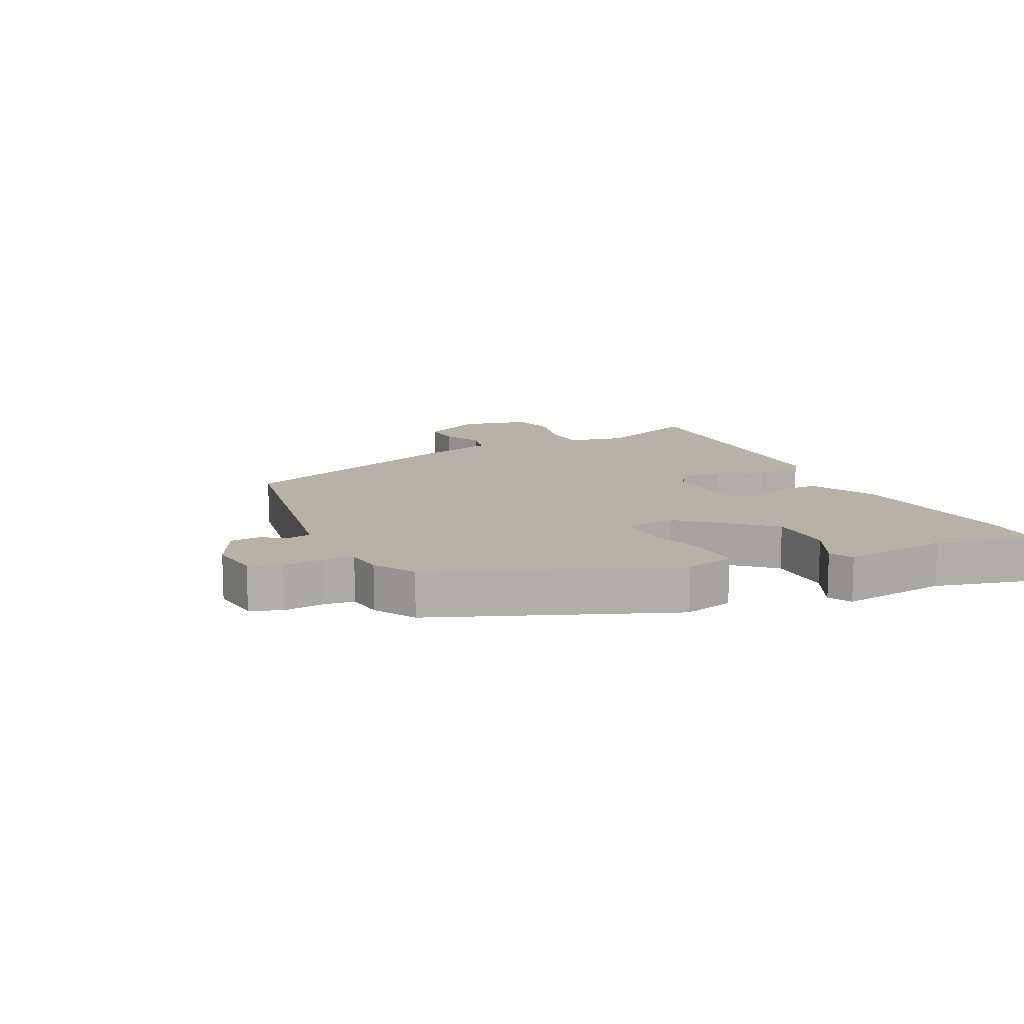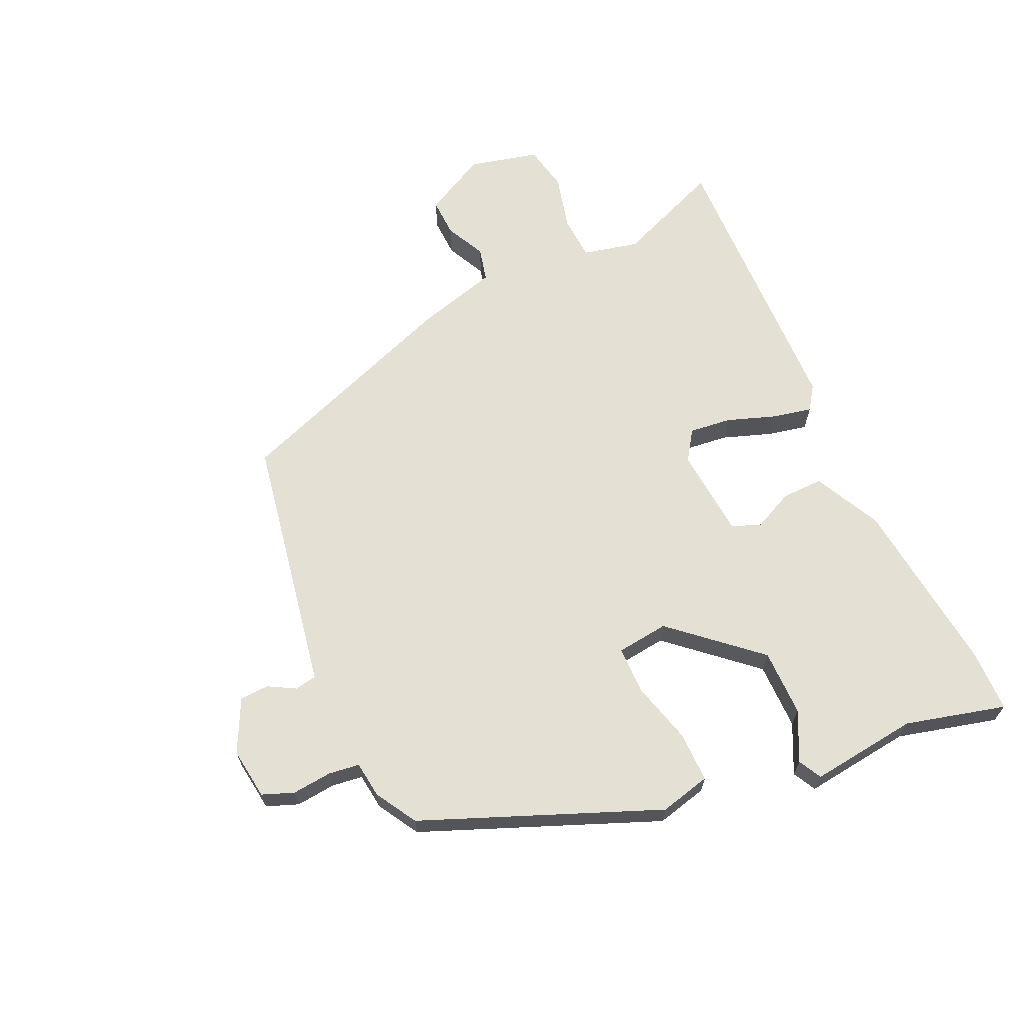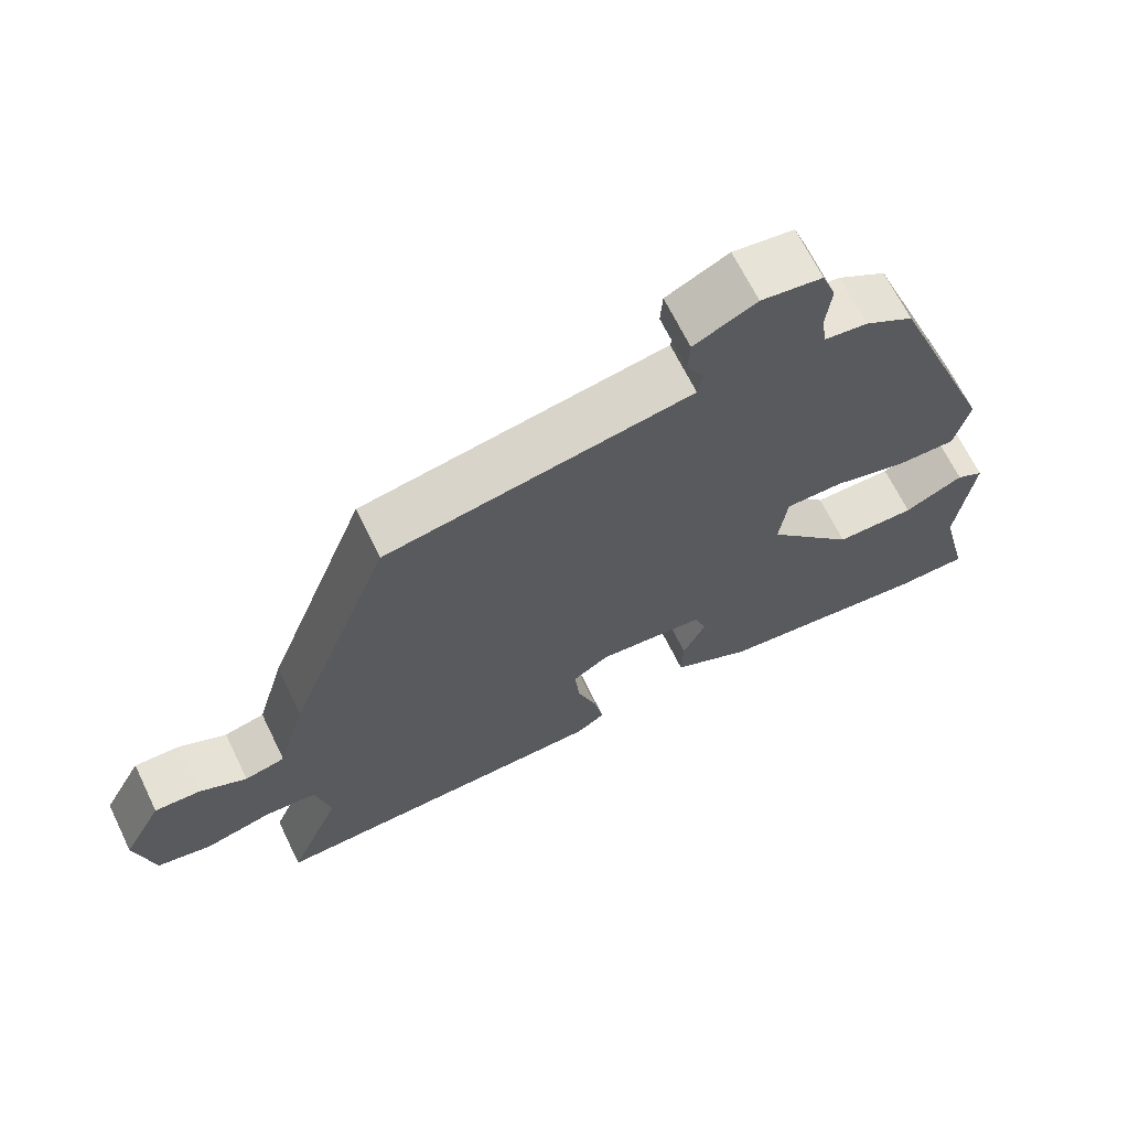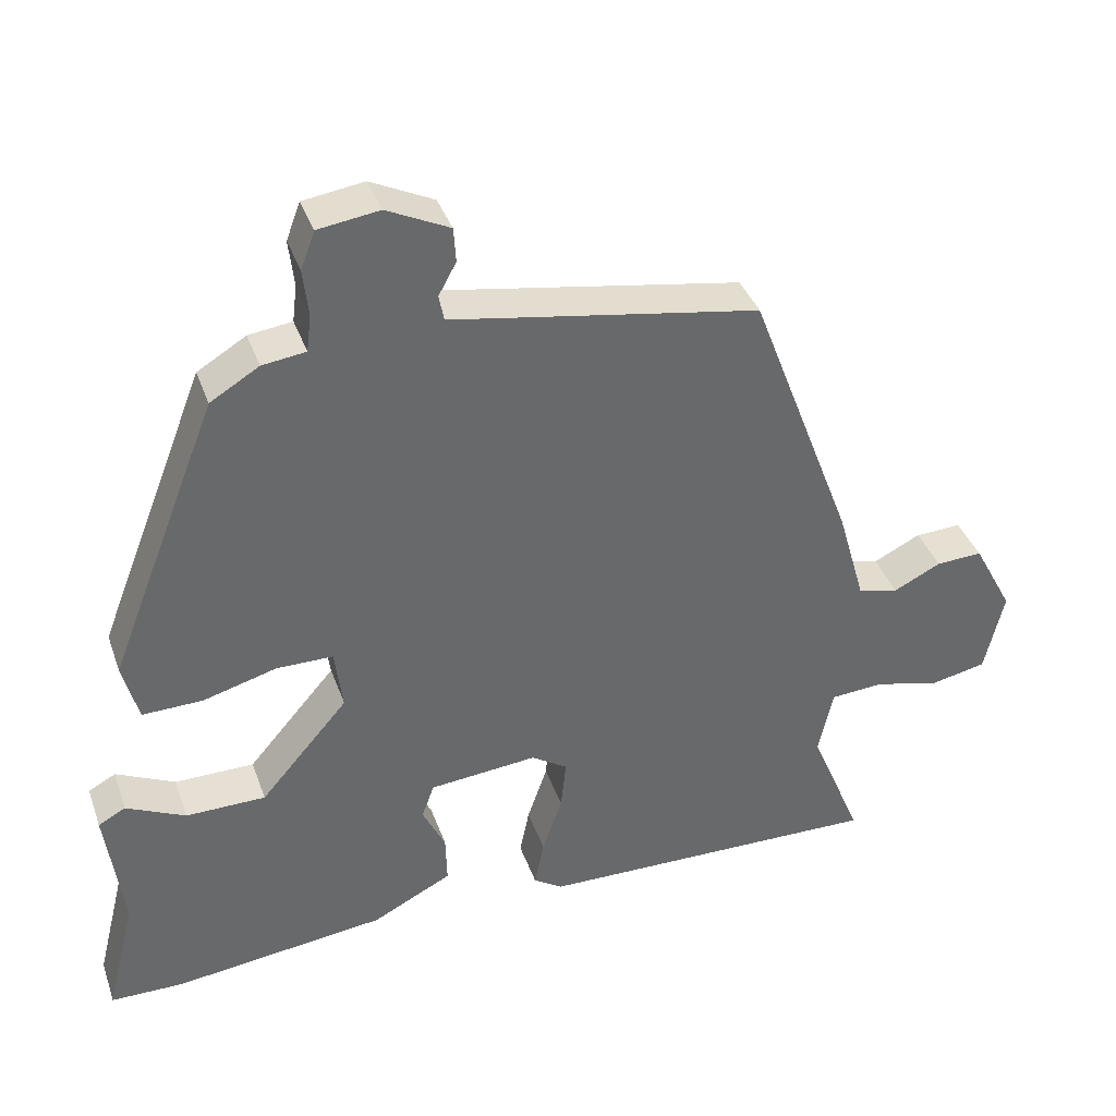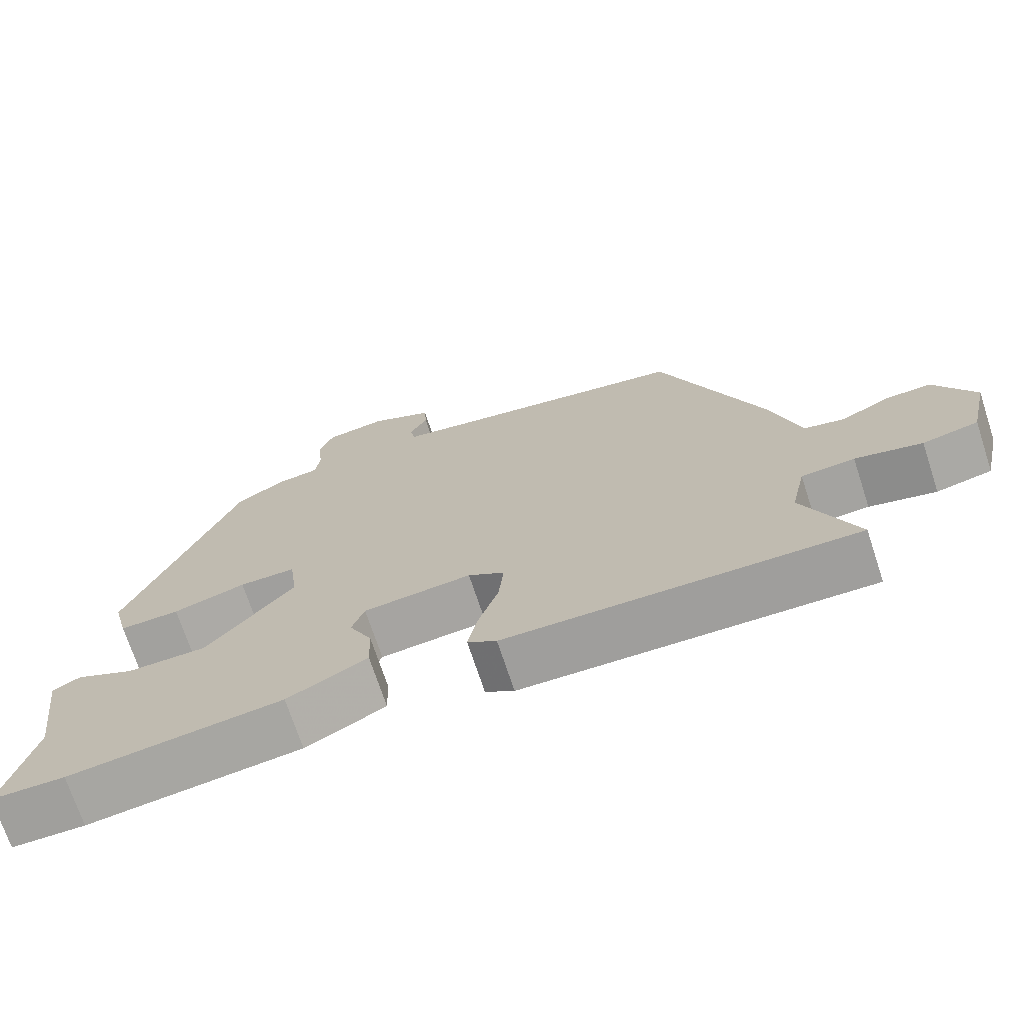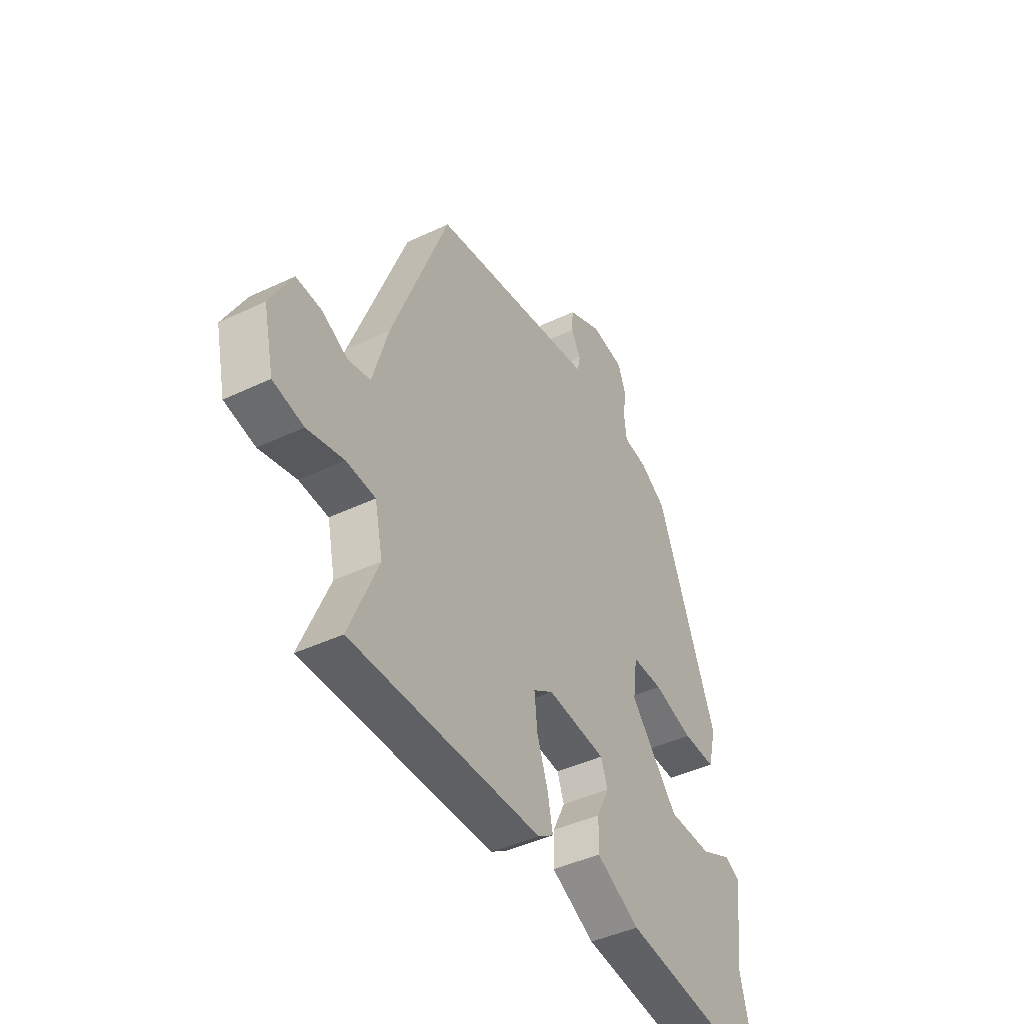
<metadata>
{"format":"obj","ext":"obj","renderer":"f3d","projection":"perspective","resolution":1024,"background":"white","views":[{"elev":12.4,"azim":64.5,"up":"+Y"},{"elev":65.8,"azim":66.0,"up":"+Y"},{"elev":67.0,"azim":-26.0,"up":"+Z"},{"elev":38.1,"azim":161.5,"up":"+Z"},{"elev":-71.4,"azim":-161.8,"up":"+Z"},{"elev":-43.5,"azim":-60.7,"up":"+Z"}]}
</metadata>
<code>
v -0.559 0.07 -0.495
v -0.488 0.07 -0.324
v -0.508 0.07 -0.233
v -0.58 0.07 -0.228
v -0.67 0.07 -0.25
v -0.745 0.07 -0.234
v -0.771 0.07 -0.121
v -0.717 0.07 -0.02
v -0.654 0.07 -0.023
v -0.59 0.07 -0.055
v -0.535 0.07 -0.042
v -0.497 0.07 0.09
v -0.356 0.07 0.462
v -0.033 0.07 0.517
v 0.06 0.07 0.533
v 0.067 0.07 0.568
v 0.043 0.07 0.612
v 0.046 0.07 0.659
v 0.131 0.07 0.7
v 0.214 0.07 0.688
v 0.233 0.07 0.637
v 0.226 0.07 0.573
v 0.232 0.07 0.523
v 0.291 0.07 0.515
v 0.357 0.07 0.475
v 0.506 0.07 0.094
v 0.485 0.07 0.012
v 0.403 0.07 0.014
v 0.304 0.07 0.042
v 0.227 0.07 0.042
v 0.216 0.07 -0.042
v 0.335 0.07 -0.18
v 0.443 0.07 -0.181
v 0.523 0.07 -0.143
v 0.56 0.07 -0.163
v 0.537 0.07 -0.337
v 0.577 0.07 -0.499
v 0.478 0.07 -0.5
v 0.19 0.07 -0.465
v 0.082 0.07 -0.41
v 0.084 0.07 -0.343
v 0.115 0.07 -0.279
v 0.098 0.07 -0.232
v -0.048 0.07 -0.218
v -0.097 0.07 -0.25
v -0.09 0.07 -0.318
v -0.063 0.07 -0.397
v -0.05 0.07 -0.461
v -0.089 0.07 -0.487
v -0.559 0 -0.495
v -0.488 0 -0.324
v -0.508 0 -0.233
v -0.58 0 -0.228
v -0.67 0 -0.25
v -0.745 0 -0.234
v -0.771 0 -0.121
v -0.717 0 -0.02
v -0.654 0 -0.023
v -0.59 0 -0.055
v -0.535 0 -0.042
v -0.497 0 0.09
v -0.356 0 0.462
v -0.033 0 0.517
v 0.06 0 0.533
v 0.067 0 0.568
v 0.043 0 0.612
v 0.046 0 0.659
v 0.131 0 0.7
v 0.214 0 0.688
v 0.233 0 0.637
v 0.226 0 0.573
v 0.232 0 0.523
v 0.291 0 0.515
v 0.357 0 0.475
v 0.506 0 0.094
v 0.485 0 0.012
v 0.403 0 0.014
v 0.304 0 0.042
v 0.227 0 0.042
v 0.216 0 -0.042
v 0.335 0 -0.18
v 0.443 0 -0.181
v 0.523 0 -0.143
v 0.56 0 -0.163
v 0.537 0 -0.337
v 0.577 0 -0.499
v 0.478 0 -0.5
v 0.19 0 -0.465
v 0.082 0 -0.41
v 0.084 0 -0.343
v 0.115 0 -0.279
v 0.098 0 -0.232
v -0.048 0 -0.218
v -0.097 0 -0.25
v -0.09 0 -0.318
v -0.063 0 -0.397
v -0.05 0 -0.461
v -0.089 0 -0.487
f 49 1 2
f 48 49 2
f 47 48 2
f 46 47 2
f 45 46 2 3
f 44 45 3 4
f 40 41 42
f 39 40 42
f 38 39 42
f 37 38 42
f 36 37 42
f 36 42 43
f 33 34 35 36
f 32 33 36 43
f 31 32 43 44
f 27 28 29
f 26 27 29
f 25 26 29
f 24 25 29
f 23 24 29
f 23 29 30
f 31 44 4
f 30 31 4
f 23 30 4
f 22 23 4
f 20 21 22
f 19 20 22
f 18 19 22
f 17 18 22
f 16 17 22
f 11 12 13 14
f 11 14 15
f 8 9 10
f 7 8 10
f 6 7 10
f 5 6 10
f 4 5 10
f 4 10 11
f 22 4 11 15
f 15 16 22
f 51 50 98
f 51 98 97
f 51 97 96
f 51 96 95
f 52 51 95 94
f 53 52 94 93
f 91 90 89
f 91 89 88
f 91 88 87
f 91 87 86
f 91 86 85
f 92 91 85
f 85 84 83 82
f 92 85 82 81
f 93 92 81 80
f 78 77 76
f 78 76 75
f 78 75 74
f 78 74 73
f 78 73 72
f 79 78 72
f 53 93 80
f 53 80 79
f 53 79 72
f 53 72 71
f 71 70 69
f 71 69 68
f 71 68 67
f 71 67 66
f 71 66 65
f 63 62 61 60
f 64 63 60
f 59 58 57
f 59 57 56
f 59 56 55
f 59 55 54
f 59 54 53
f 60 59 53
f 64 60 53 71
f 71 65 64
f 1 50 51 2
f 2 51 52 3
f 3 52 53 4
f 4 53 54 5
f 5 54 55 6
f 6 55 56 7
f 7 56 57 8
f 8 57 58 9
f 9 58 59 10
f 10 59 60 11
f 11 60 61 12
f 12 61 62 13
f 13 62 63 14
f 14 63 64 15
f 15 64 65 16
f 16 65 66 17
f 17 66 67 18
f 18 67 68 19
f 19 68 69 20
f 20 69 70 21
f 21 70 71 22
f 22 71 72 23
f 23 72 73 24
f 24 73 74 25
f 25 74 75 26
f 26 75 76 27
f 27 76 77 28
f 28 77 78 29
f 29 78 79 30
f 30 79 80 31
f 31 80 81 32
f 32 81 82 33
f 33 82 83 34
f 34 83 84 35
f 35 84 85 36
f 36 85 86 37
f 37 86 87 38
f 38 87 88 39
f 39 88 89 40
f 40 89 90 41
f 41 90 91 42
f 42 91 92 43
f 43 92 93 44
f 44 93 94 45
f 45 94 95 46
f 46 95 96 47
f 47 96 97 48
f 48 97 98 49
f 49 98 50 1

</code>
